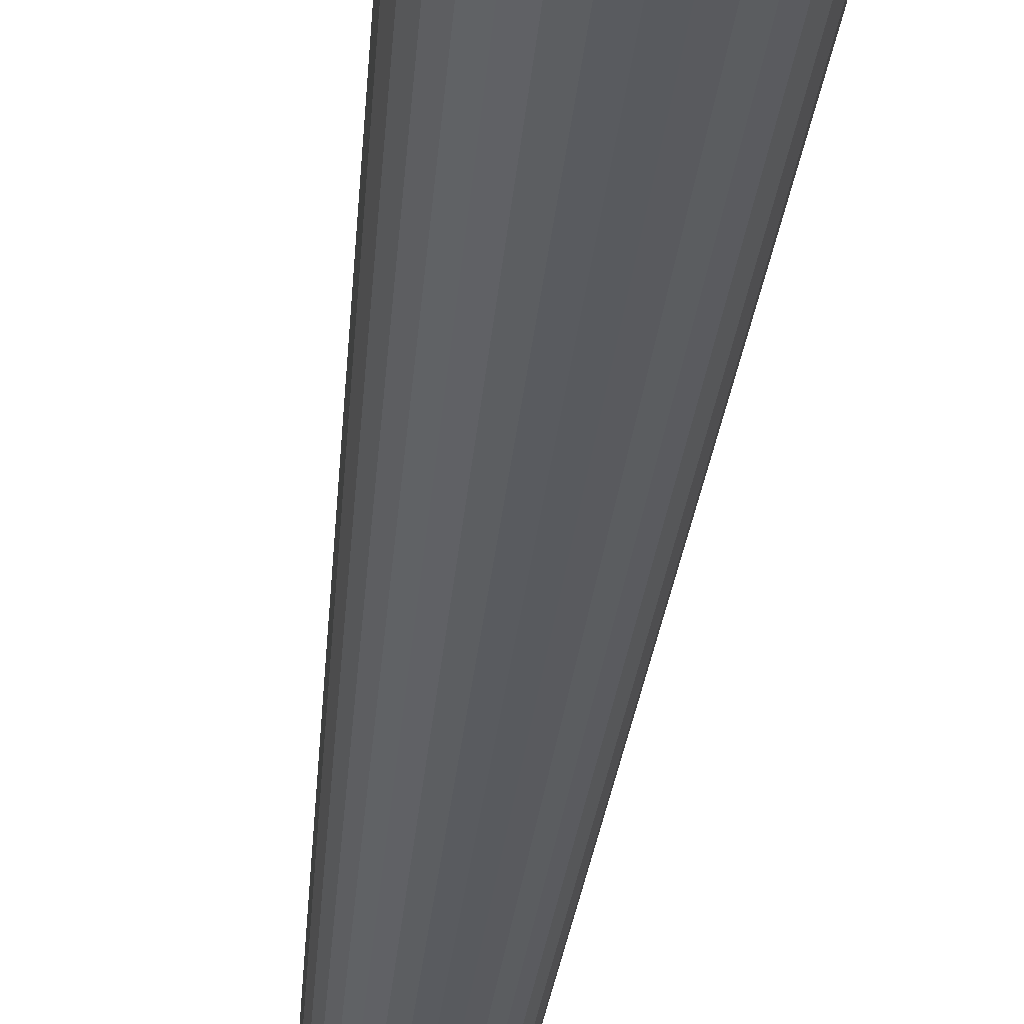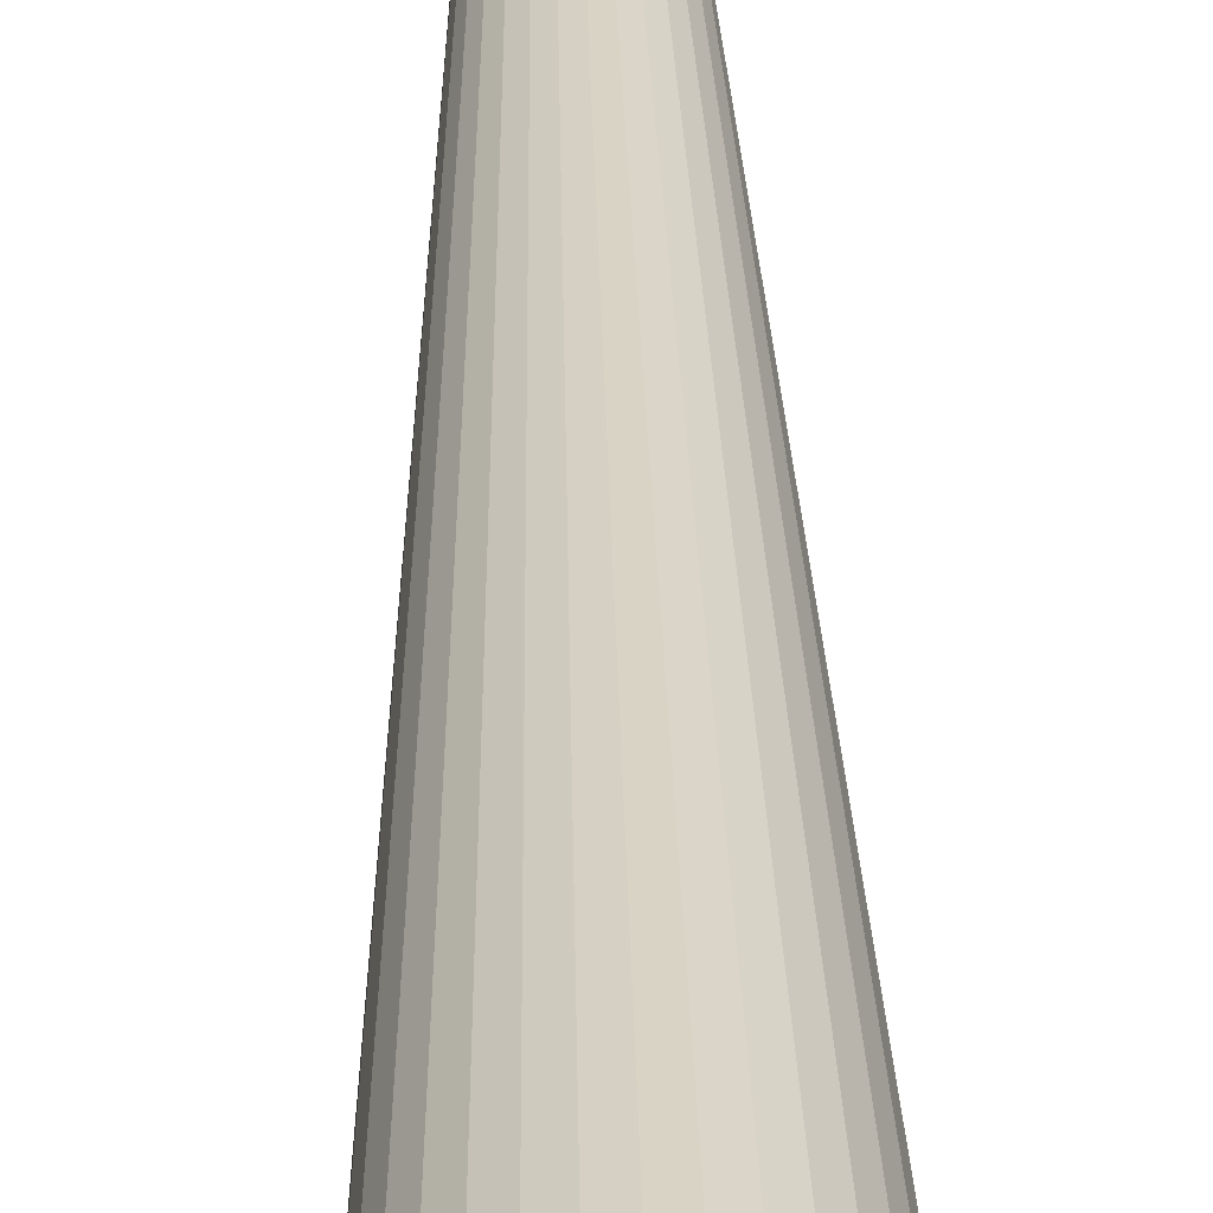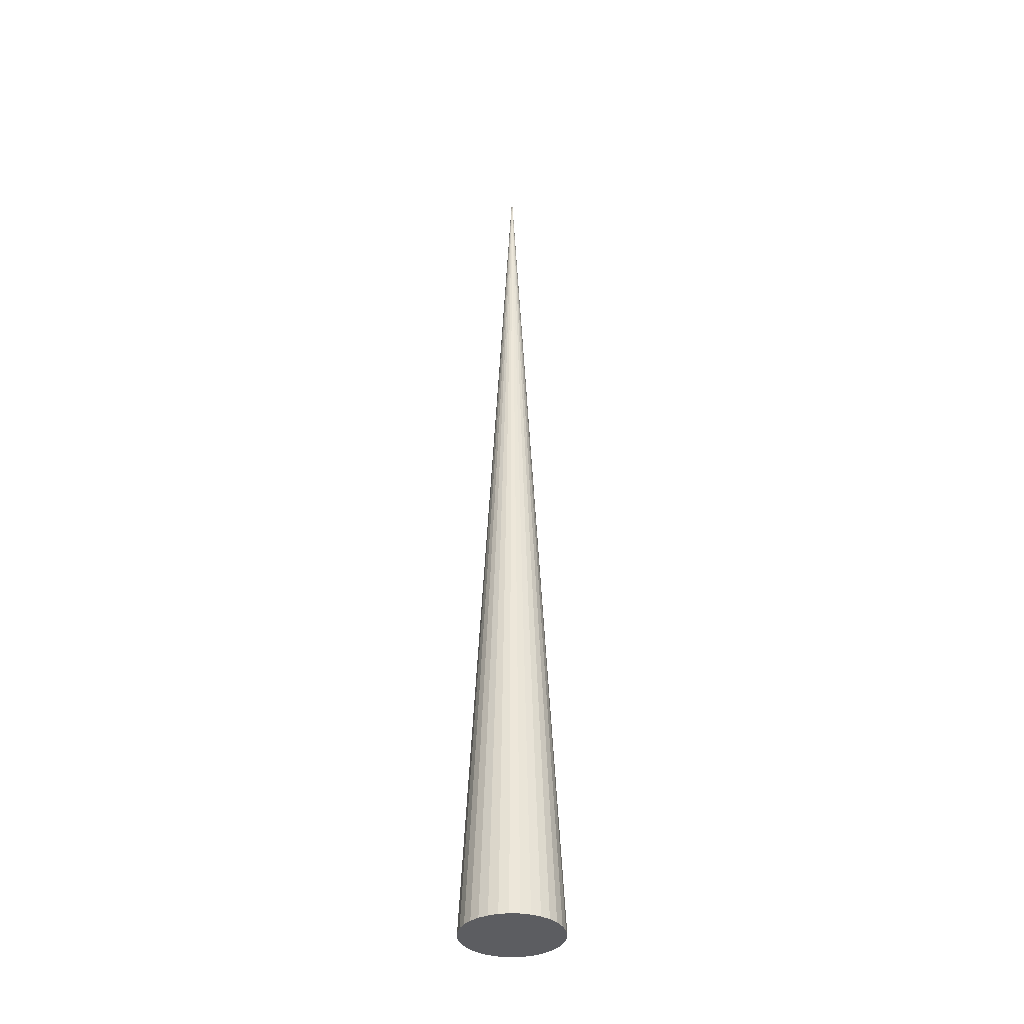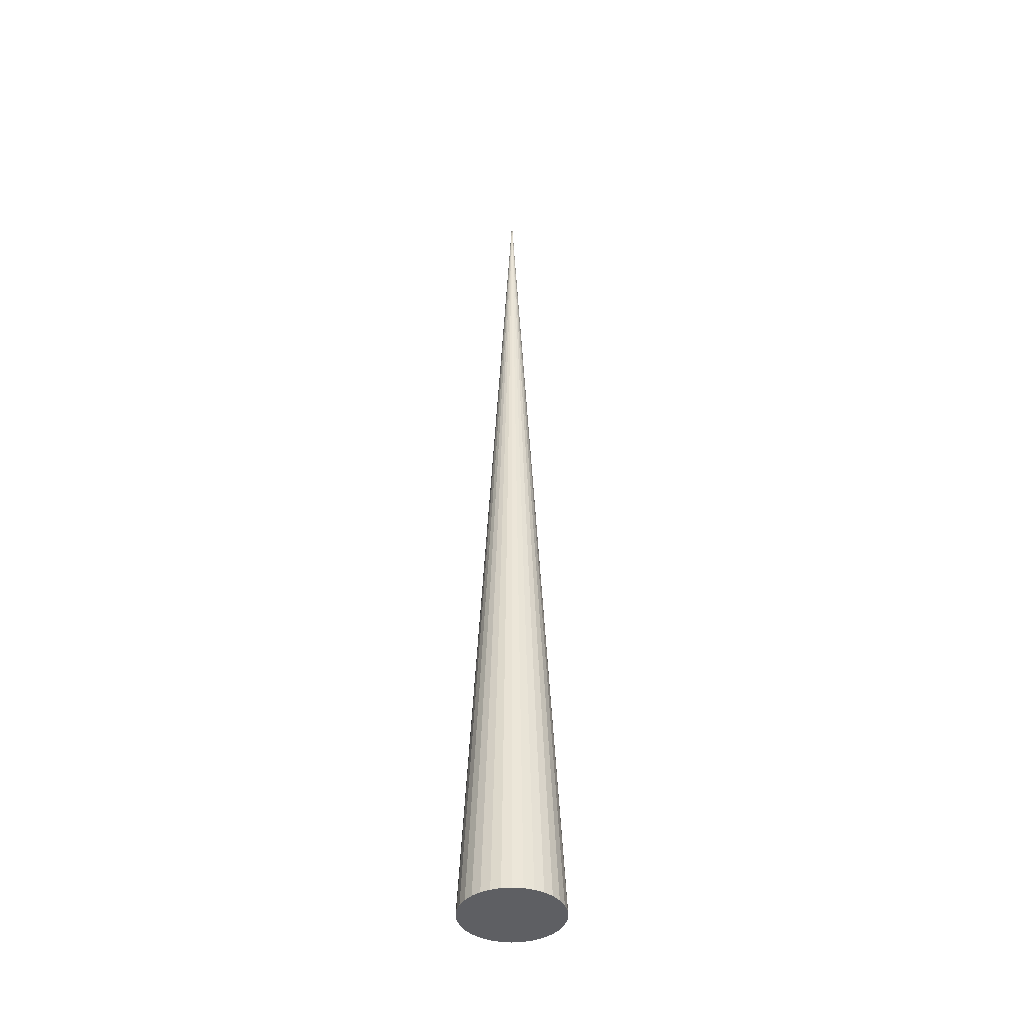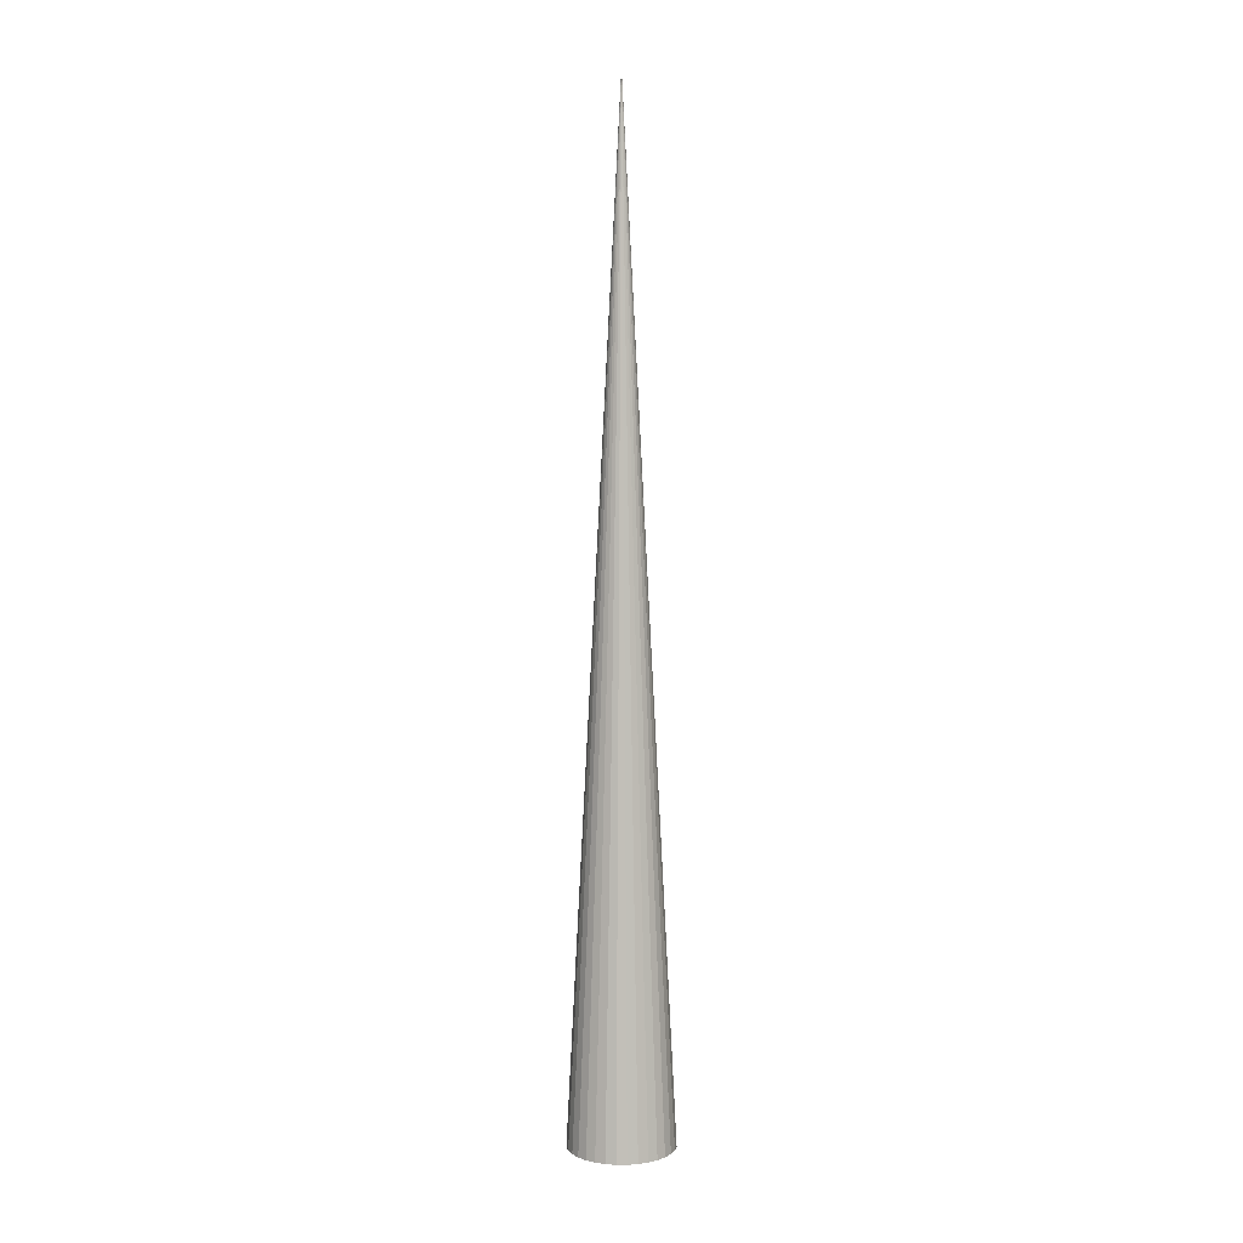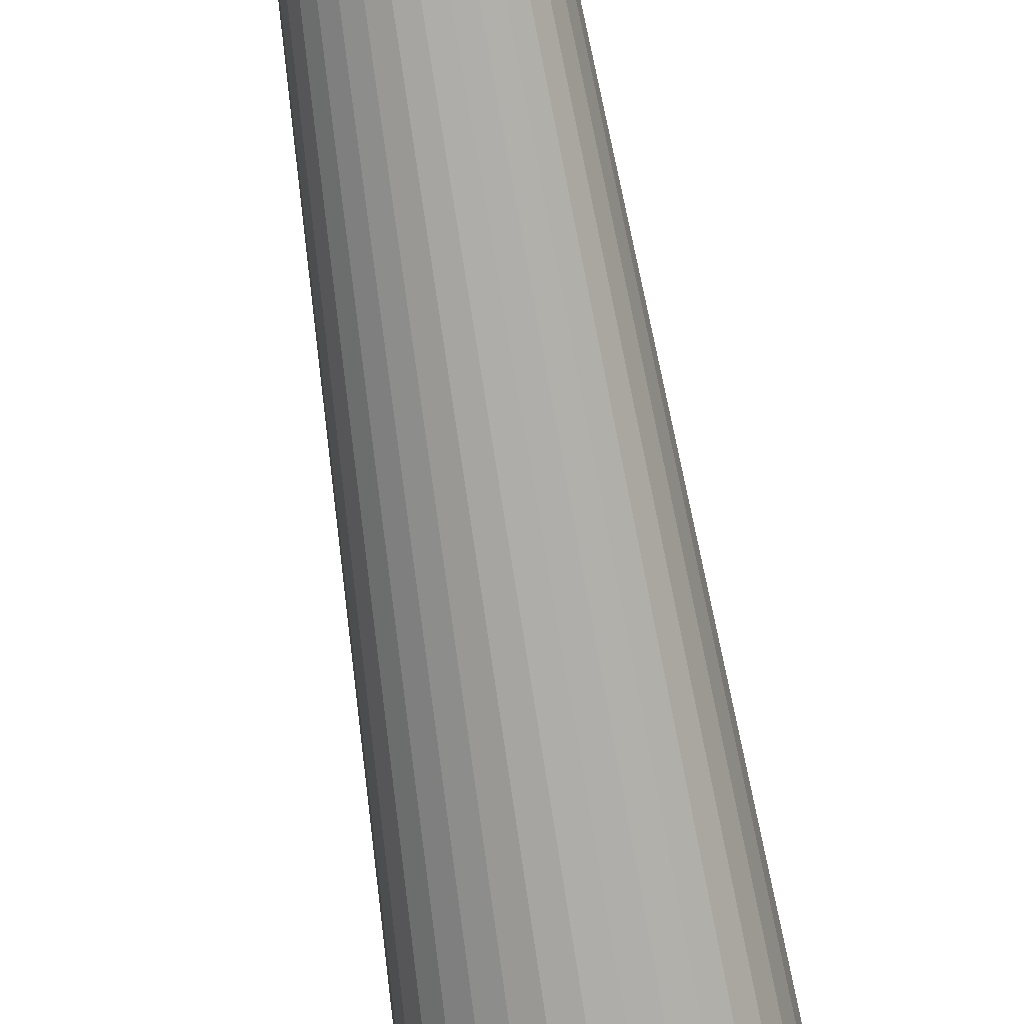
<metadata>
{"format":"obj","ext":"obj","renderer":"f3d","projection":"perspective","resolution":1024,"background":"white","views":[{"elev":-35.1,"azim":-6.0,"up":"+Z"},{"elev":30.8,"azim":-1.2,"up":"+Z"},{"elev":-36.4,"azim":-166.0,"up":"+Y"},{"elev":-41.3,"azim":100.9,"up":"+Y"},{"elev":6.6,"azim":-107.1,"up":"+Y"},{"elev":-73.0,"azim":-171.1,"up":"+Z"}]}
</metadata>
<code>
o Cone_Cone.001
v 0 -1.03 0.1567
v -0.03056 -1.03 0.1536
v -0.05995 -1.03 0.1447
v -0.08703 -1.03 0.1303
v -0.1108 -1.03 0.1108
v -0.1303 -1.03 0.08703
v -0.1447 -1.03 0.05995
v -0.1536 -1.03 0.03056
v -0.1567 -1.03 -0
v -0.1536 -1.03 -0.03056
v -0.1447 -1.03 -0.05995
v -0.1303 -1.03 -0.08703
v -0.1108 -1.03 -0.1108
v -0.08703 -1.03 -0.1303
v -0.05995 -1.03 -0.1447
v -0.03056 -1.03 -0.1536
v 0 -1.03 -0.1567
v 0.03056 -1.03 -0.1536
v 0.05995 -1.03 -0.1447
v 0.08703 -1.03 -0.1303
v 0.1108 -1.03 -0.1108
v 0.1303 -1.03 -0.08703
v 0.1447 -1.03 -0.05995
v 0.1536 -1.03 -0.03056
v 0.1567 -1.03 -0
v 0.1536 -1.03 0.03056
v 0.1447 -1.03 0.05995
v 0.1303 -1.03 0.08703
v 0.1108 -1.03 0.1108
v 0.08703 -1.03 0.1303
v 0.05995 -1.03 0.1447
v 0.03056 -1.03 0.1536
v 0 1.951 -0
f 1 33 2
f 2 33 3
f 3 33 4
f 4 33 5
f 5 33 6
f 6 33 7
f 7 33 8
f 8 33 9
f 9 33 10
f 10 33 11
f 11 33 12
f 12 33 13
f 13 33 14
f 14 33 15
f 15 33 16
f 16 33 17
f 17 33 18
f 18 33 19
f 19 33 20
f 20 33 21
f 21 33 22
f 22 33 23
f 23 33 24
f 24 33 25
f 25 33 26
f 26 33 27
f 27 33 28
f 28 33 29
f 29 33 30
f 30 33 31
f 16 24 32
f 31 33 32
f 32 33 1
f 32 1 2
f 2 3 4
f 4 5 6
f 6 7 4
f 7 8 4
f 8 9 10
f 10 11 12
f 12 13 14
f 14 15 12
f 15 16 12
f 16 17 18
f 18 19 16
f 19 20 16
f 20 21 22
f 22 23 24
f 24 25 26
f 26 27 28
f 28 29 30
f 30 31 28
f 31 32 28
f 32 2 4
f 8 10 16
f 10 12 16
f 20 22 16
f 22 24 16
f 24 26 32
f 26 28 32
f 32 4 16
f 4 8 16

</code>
